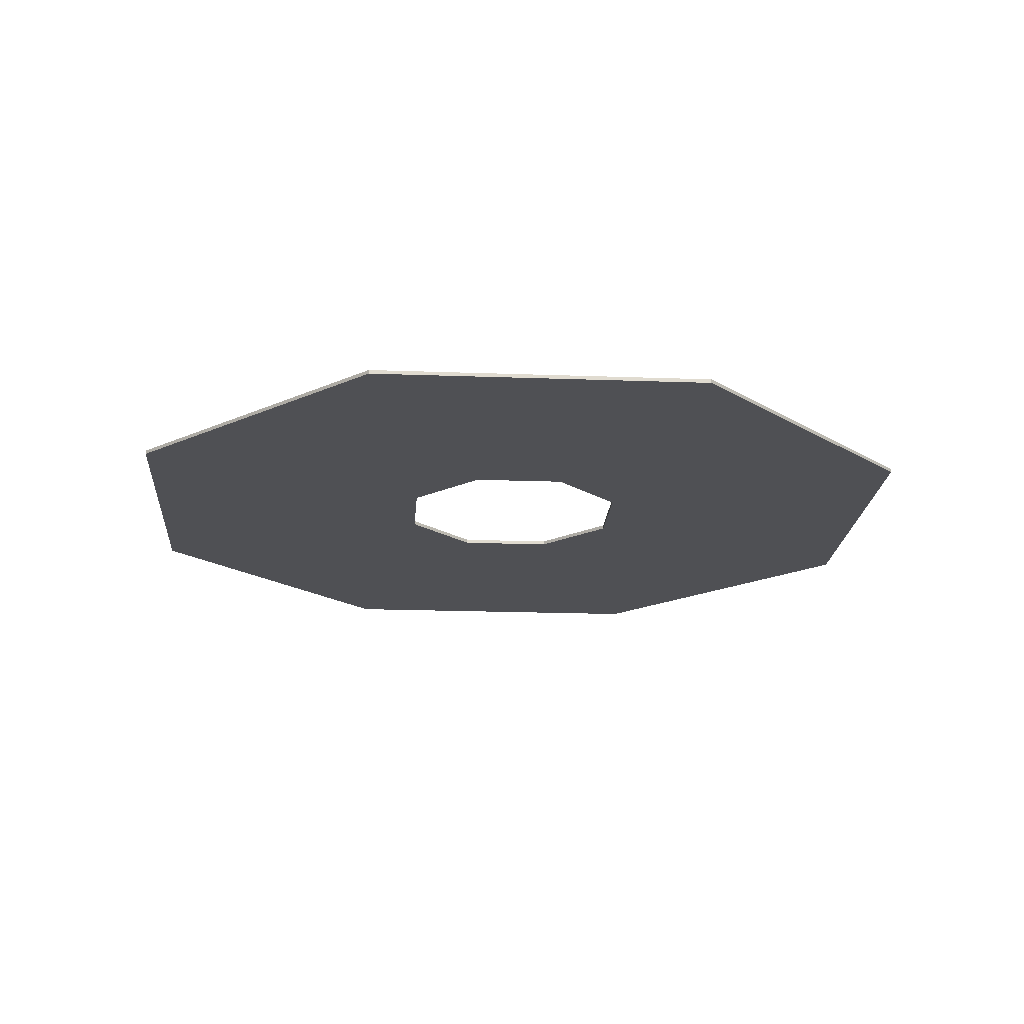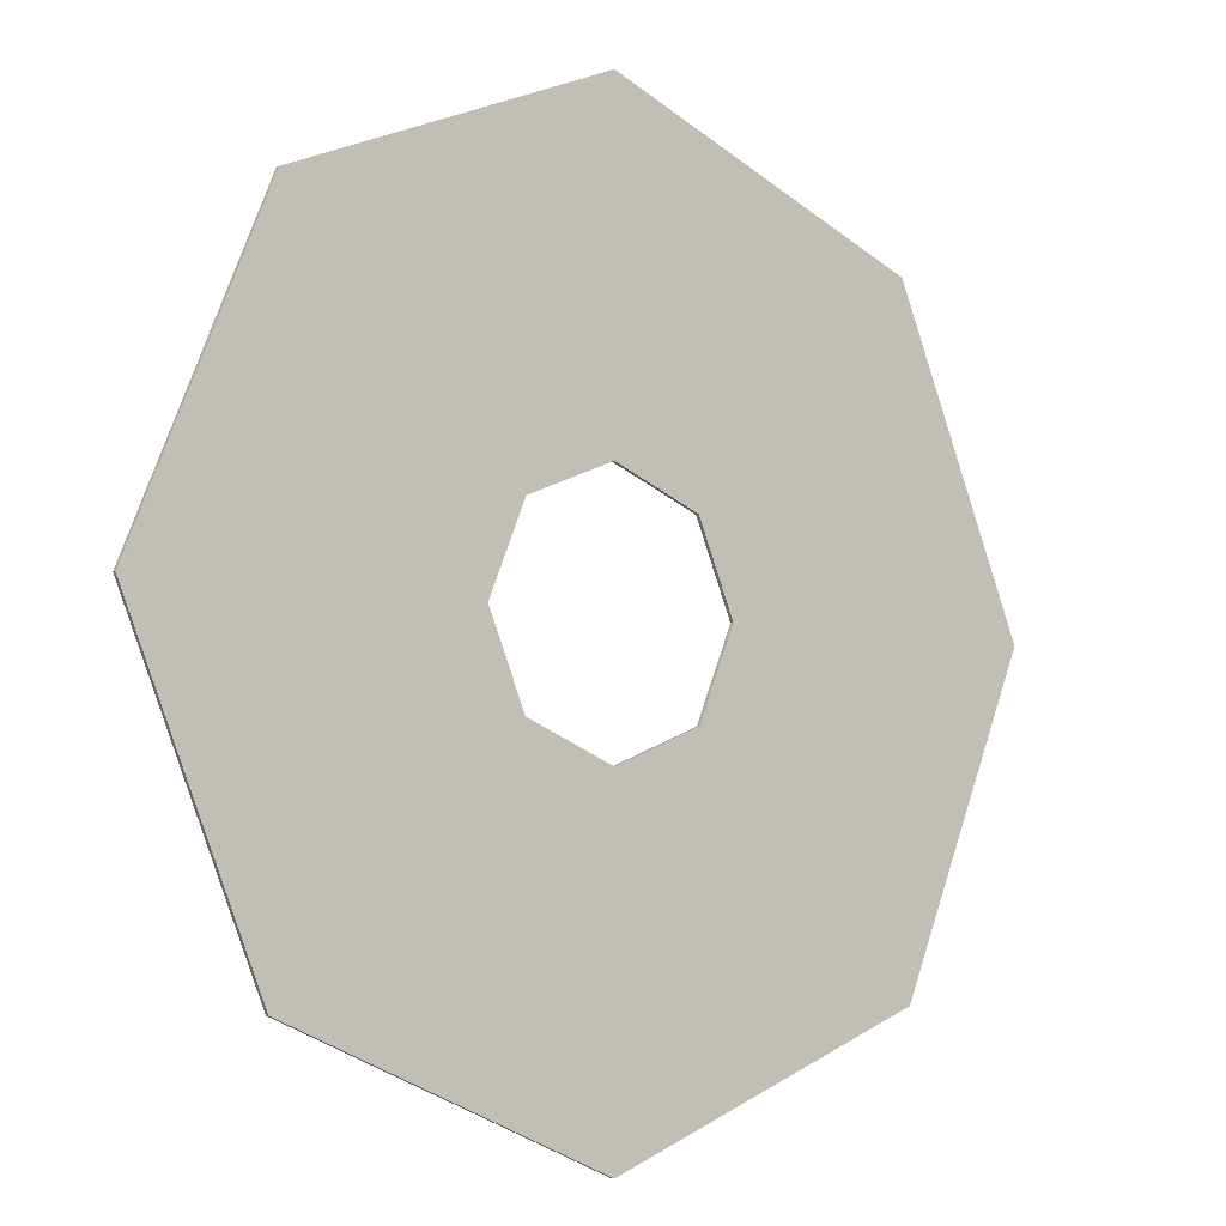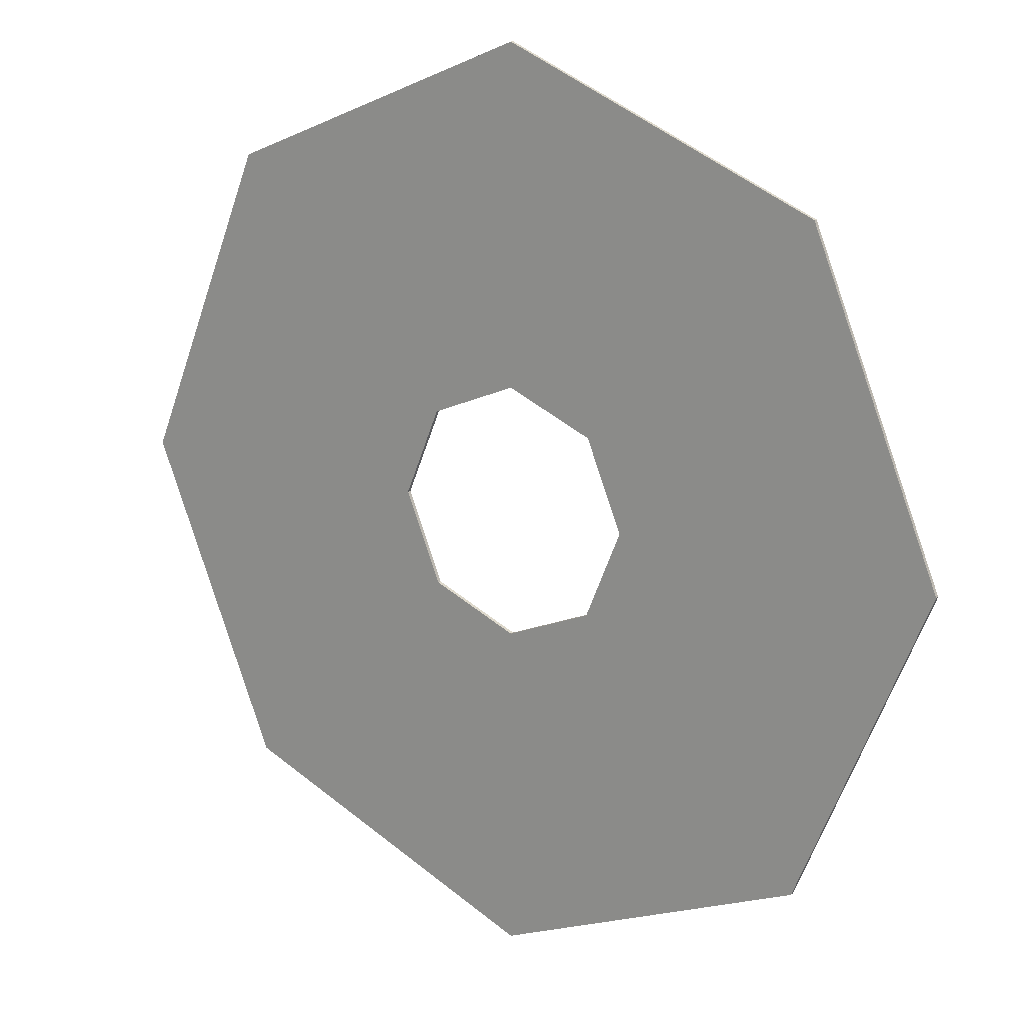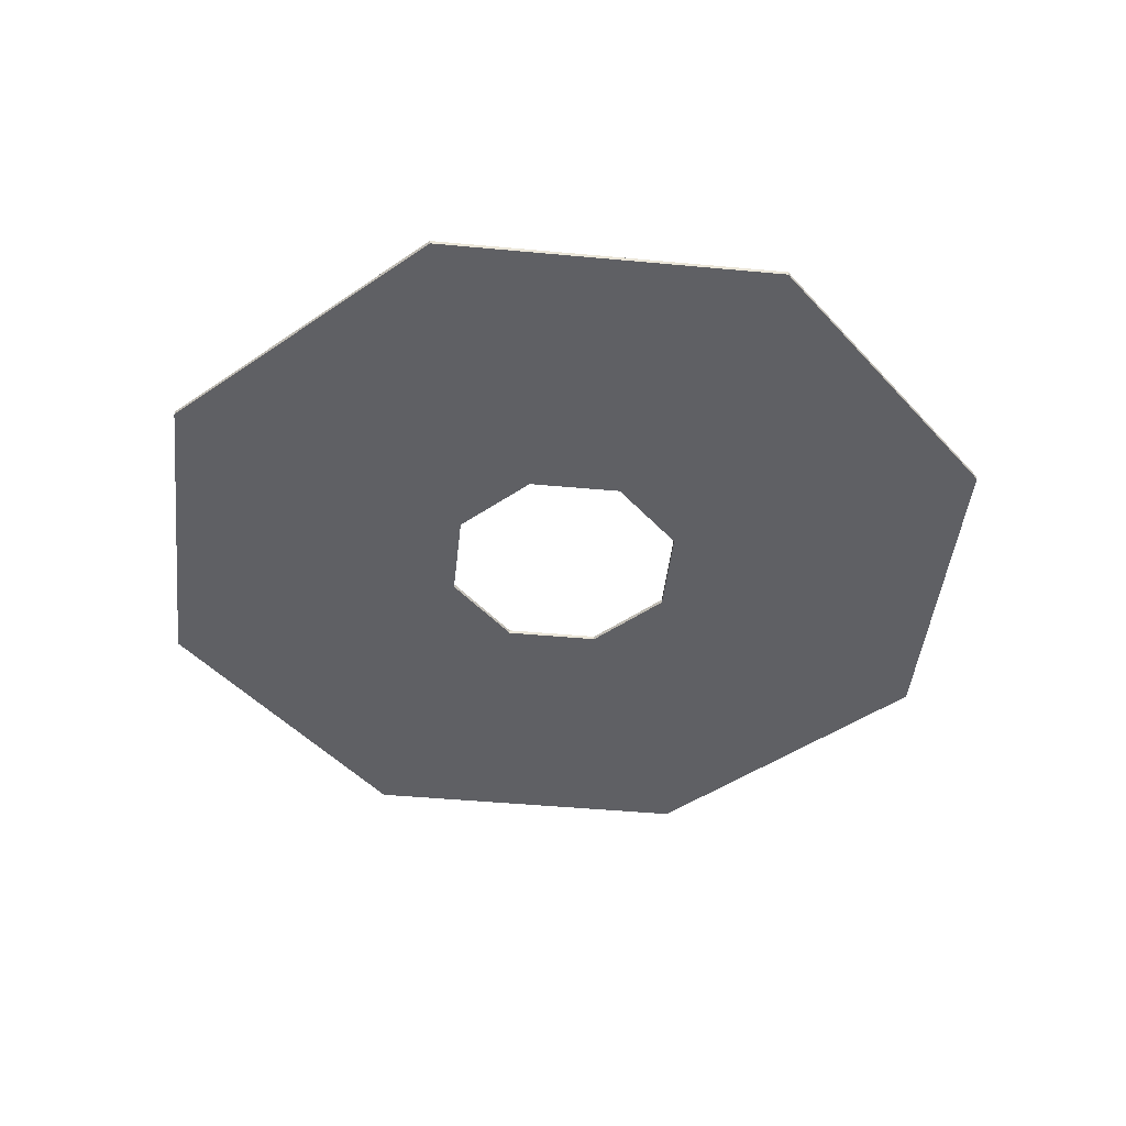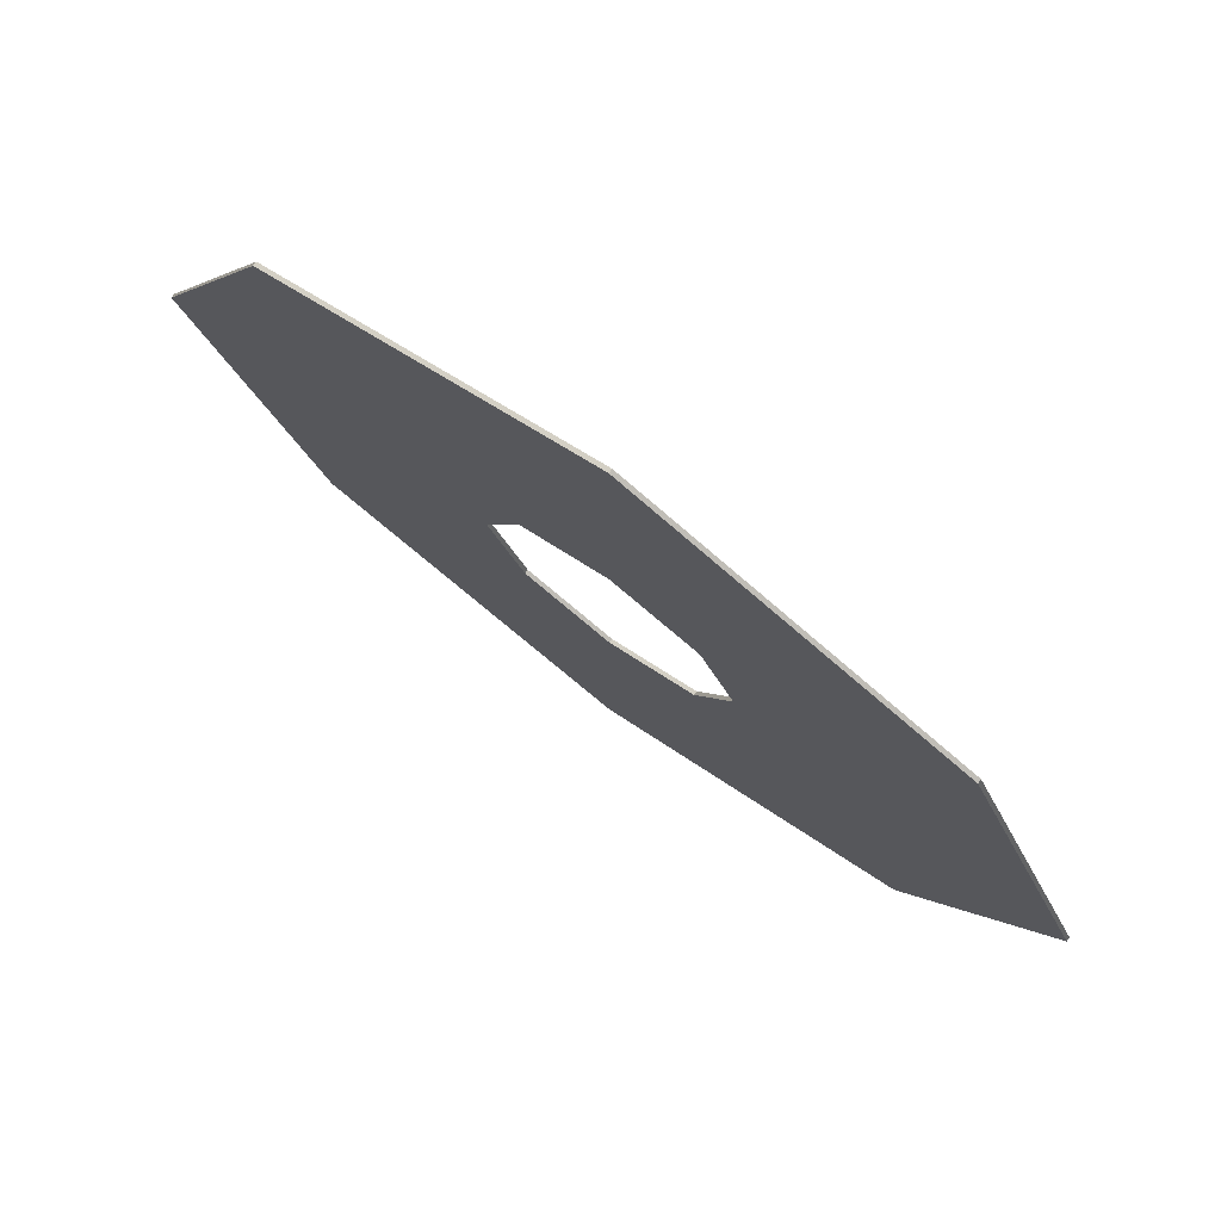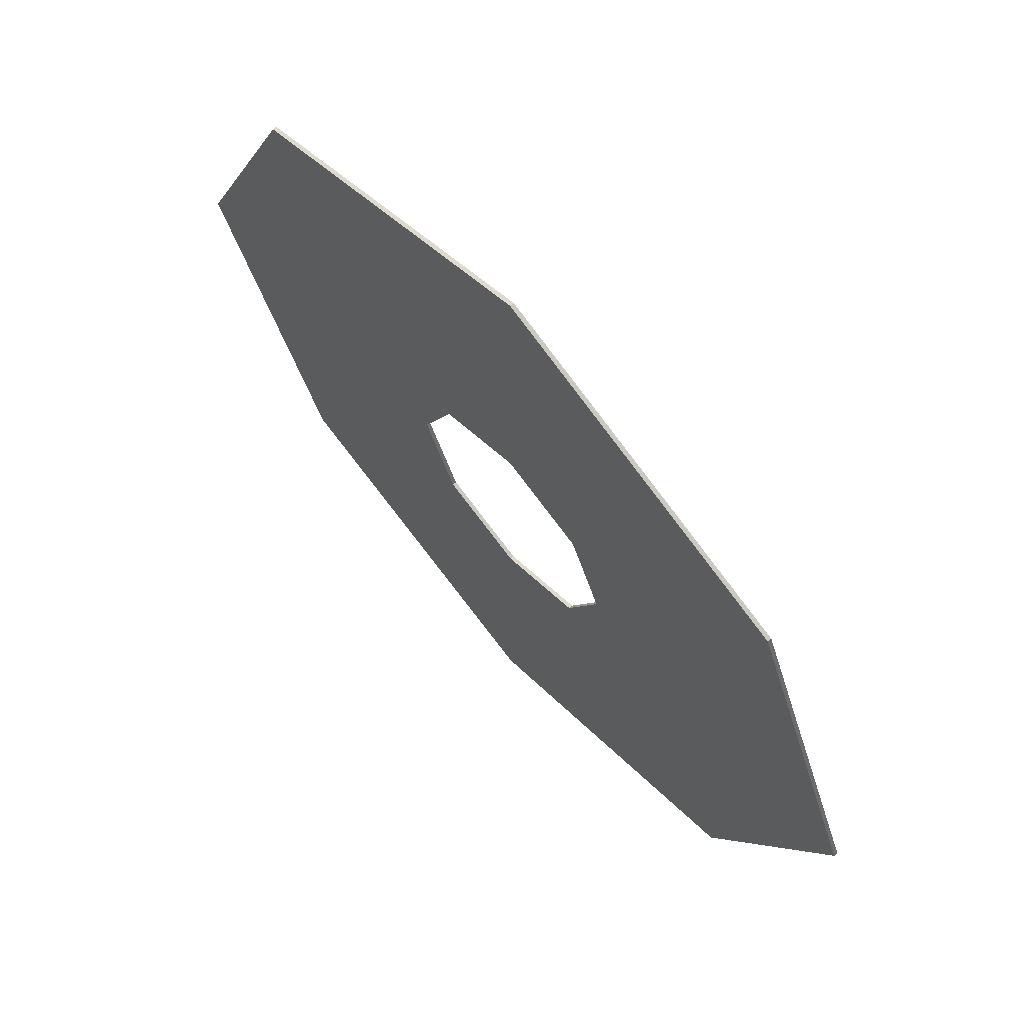
<metadata>
{"format":"obj","ext":"obj","renderer":"f3d","projection":"perspective","resolution":1024,"background":"white","views":[{"elev":-19.1,"azim":18.5,"up":"+Y"},{"elev":-6.3,"azim":142.8,"up":"+Z"},{"elev":16.9,"azim":-145.3,"up":"+Z"},{"elev":-44.8,"azim":151.3,"up":"+Y"},{"elev":78.1,"azim":36.3,"up":"+Z"},{"elev":68.3,"azim":-131.3,"up":"+Z"}]}
</metadata>
<code>
v 1.025 -0.0125 1.025
v 1.45 -0.0125 0
v 1.45 0 0
v 1.025 0 1.025
v 0 -0.0125 1.45
v 1.025 -0.0125 1.025
v 1.025 0 1.025
v 0 0 1.45
v -1.025 -0.0125 1.025
v 0 -0.0125 1.45
v 0 0 1.45
v -1.025 0 1.025
v -1.45 -0.0125 0
v -1.025 -0.0125 1.025
v -1.025 0 1.025
v -1.45 0 0
v -1.025 -0.0125 -1.025
v -1.45 -0.0125 0
v -1.45 0 0
v -1.025 0 -1.025
v 0 -0.0125 -1.45
v -1.025 -0.0125 -1.025
v -1.025 0 -1.025
v 0 0 -1.45
v 1.025 -0.0125 -1.025
v 0 -0.0125 -1.45
v 0 0 -1.45
v 1.025 0 -1.025
v 1.45 -0.0125 0
v 1.025 -0.0125 -1.025
v 1.025 0 -1.025
v 1.45 0 0
v 0.2828 -0.0125 0.2828
v 0.4 -0.0125 0
v 0.4 0 0
v 0.2828 0 0.2828
v 0 -0.0125 0.4
v 0.2828 -0.0125 0.2828
v 0.2828 0 0.2828
v 0 0 0.4
v -0.2828 -0.0125 0.2828
v 0 -0.0125 0.4
v 0 0 0.4
v -0.2828 0 0.2828
v -0.4 -0.0125 0
v -0.2828 -0.0125 0.2828
v -0.2828 0 0.2828
v -0.4 0 0
v -0.2828 -0.0125 -0.2828
v -0.4 -0.0125 0
v -0.4 0 0
v -0.2828 0 -0.2828
v 0 -0.0125 -0.4
v -0.2828 -0.0125 -0.2828
v -0.2828 0 -0.2828
v 0 0 -0.4
v 0.2828 -0.0125 -0.2828
v 0 -0.0125 -0.4
v 0 0 -0.4
v 0.2828 0 -0.2828
v 0.4 -0.0125 0
v 0.2828 -0.0125 -0.2828
v 0.2828 0 -0.2828
v 0.4 0 0
v 0.4 -0.0125 0.4
v 0.2828 -0.0125 0.2828
v 0.4 -0.0125 0
v 0.4 -0.0125 0.4
v 0 -0.0125 0.4
v 0.2828 -0.0125 0.2828
v 1.45 -0.0125 0
v 1.025 -0.0125 1.025
v 0 -0.0125 1.45
v 0.4 -0.0125 0
v 1.45 -0.0125 0
v 0.4 -0.0125 0.4
v 0.4 -0.0125 0.4
v 1.45 -0.0125 0
v 0 -0.0125 1.45
v 0.4 -0.0125 0.4
v 0 -0.0125 1.45
v 0 -0.0125 0.4
v -0.4 -0.0125 -0.4
v -0.2828 -0.0125 -0.2828
v -0.4 -0.0125 0
v -0.4 -0.0125 -0.4
v 0 -0.0125 -0.4
v -0.2828 -0.0125 -0.2828
v -1.45 -0.0125 0
v -1.025 -0.0125 -1.025
v 0 -0.0125 -1.45
v -0.4 -0.0125 0
v -1.45 -0.0125 0
v -0.4 -0.0125 -0.4
v -0.4 -0.0125 -0.4
v -1.45 -0.0125 0
v 0 -0.0125 -1.45
v -0.4 -0.0125 -0.4
v 0 -0.0125 -1.45
v 0 -0.0125 -0.4
v 0.4 -0.0125 -0.4
v 0.2828 -0.0125 -0.2828
v 0 -0.0125 -0.4
v 0.4 -0.0125 -0.4
v 0.4 -0.0125 0
v 0.2828 -0.0125 -0.2828
v 0 -0.0125 -1.45
v 1.025 -0.0125 -1.025
v 1.45 -0.0125 0
v 0 -0.0125 -0.4
v 0 -0.0125 -1.45
v 0.4 -0.0125 -0.4
v 0.4 -0.0125 -0.4
v 0 -0.0125 -1.45
v 1.45 -0.0125 0
v 0.4 -0.0125 -0.4
v 1.45 -0.0125 0
v 0.4 -0.0125 0
v -0.4 -0.0125 0.4
v -0.2828 -0.0125 0.2828
v 0 -0.0125 0.4
v -0.4 -0.0125 0.4
v -0.4 -0.0125 0
v -0.2828 -0.0125 0.2828
v 0 -0.0125 1.45
v -1.025 -0.0125 1.025
v -1.45 -0.0125 0
v 0 -0.0125 0.4
v 0 -0.0125 1.45
v -0.4 -0.0125 0.4
v -0.4 -0.0125 0.4
v 0 -0.0125 1.45
v -1.45 -0.0125 0
v -0.4 -0.0125 0.4
v -1.45 -0.0125 0
v -0.4 -0.0125 0
v -0.4 0 -0.4
v -0.2828 0 -0.2828
v 0 0 -0.4
v -0.4 0 -0.4
v -0.4 0 0
v -0.2828 0 -0.2828
v -0.4 0 0.4
v -0.2828 0 0.2828
v -0.4 0 0
v -0.4 0 0.4
v 0 0 0.4
v -0.2828 0 0.2828
v 0.4 0 0.4
v 0.2828 0 0.2828
v 0 0 0.4
v 0.4 0 0.4
v 0.4 0 0
v 0.2828 0 0.2828
v 0.4 0 -0.4
v 0.2828 0 -0.2828
v 0.4 0 0
v 0.4 0 -0.4
v 0 0 -0.4
v 0.2828 0 -0.2828
v 1.025 0 -1.025
v 1.45 0 0
v 1.025 0 1.025
v -1.025 0 1.025
v 0 0 1.45
v 1.025 0 1.025
v -1.025 0 1.025
v -1.45 0 0
v -1.025 0 -1.025
v 1.025 0 -1.025
v 0 0 -1.45
v -1.025 0 -1.025
v 1.025 0 1.025
v 0.4 0 0.4
v -0.4 0 0.4
v -1.025 0 1.025
v 1.025 0 -1.025
v 0.4 0 -0.4
v 0.4 0 0.4
v 1.025 0 1.025
v -1.025 0 -1.025
v -0.4 0 -0.4
v 0.4 0 -0.4
v 1.025 0 -1.025
v -1.025 0 1.025
v -0.4 0 0.4
v -0.4 0 -0.4
v -1.025 0 -1.025
g mesh3745341
f 1 2 3
f 3 4 1
f 5 6 7
f 7 8 5
f 9 10 11
f 11 12 9
f 13 14 15
f 15 16 13
f 17 18 19
f 19 20 17
f 21 22 23
f 23 24 21
f 25 26 27
f 27 28 25
f 29 30 31
f 31 32 29
g mesh3745343
f 33 35 34
f 35 33 36
f 37 39 38
f 39 37 40
f 41 43 42
f 43 41 44
f 45 47 46
f 47 45 48
f 49 51 50
f 51 49 52
f 53 55 54
f 55 53 56
f 57 59 58
f 59 57 60
f 61 63 62
f 63 61 64
g mesh3745346
f 65 66 67
f 68 69 70
g mesh3745348
f 71 72 73
f 74 75 76
f 77 78 79
f 80 81 82
g mesh3745350
f 83 84 85
f 86 87 88
g mesh3745352
f 89 90 91
f 92 93 94
f 95 96 97
f 98 99 100
g mesh3745354
f 101 102 103
f 104 105 106
g mesh3745356
f 107 108 109
f 110 111 112
f 113 114 115
f 116 117 118
g mesh3745358
f 119 120 121
f 122 123 124
g mesh3745360
f 125 126 127
f 128 129 130
f 131 132 133
f 134 135 136
g mesh3745363
f 137 138 139
f 140 141 142
f 143 144 145
f 146 147 148
f 149 150 151
f 152 153 154
f 155 156 157
f 158 159 160
g mesh3745365
f 161 163 162
g mesh3745367
f 164 165 166
g mesh3745369
f 167 169 168
g mesh3745371
f 170 171 172
f 173 174 175
f 175 176 173
f 177 178 179
f 179 180 177
f 181 182 183
f 183 184 181
f 185 186 187
f 187 188 185

</code>
